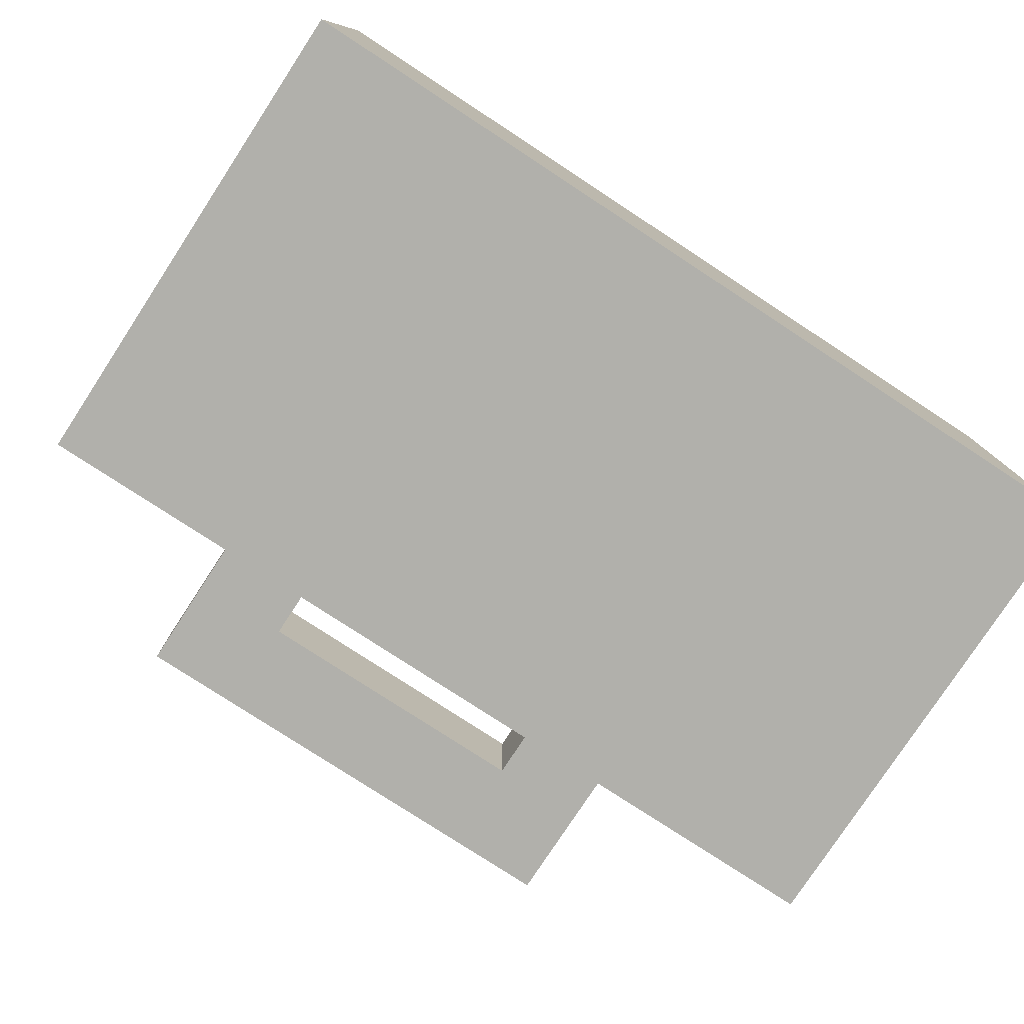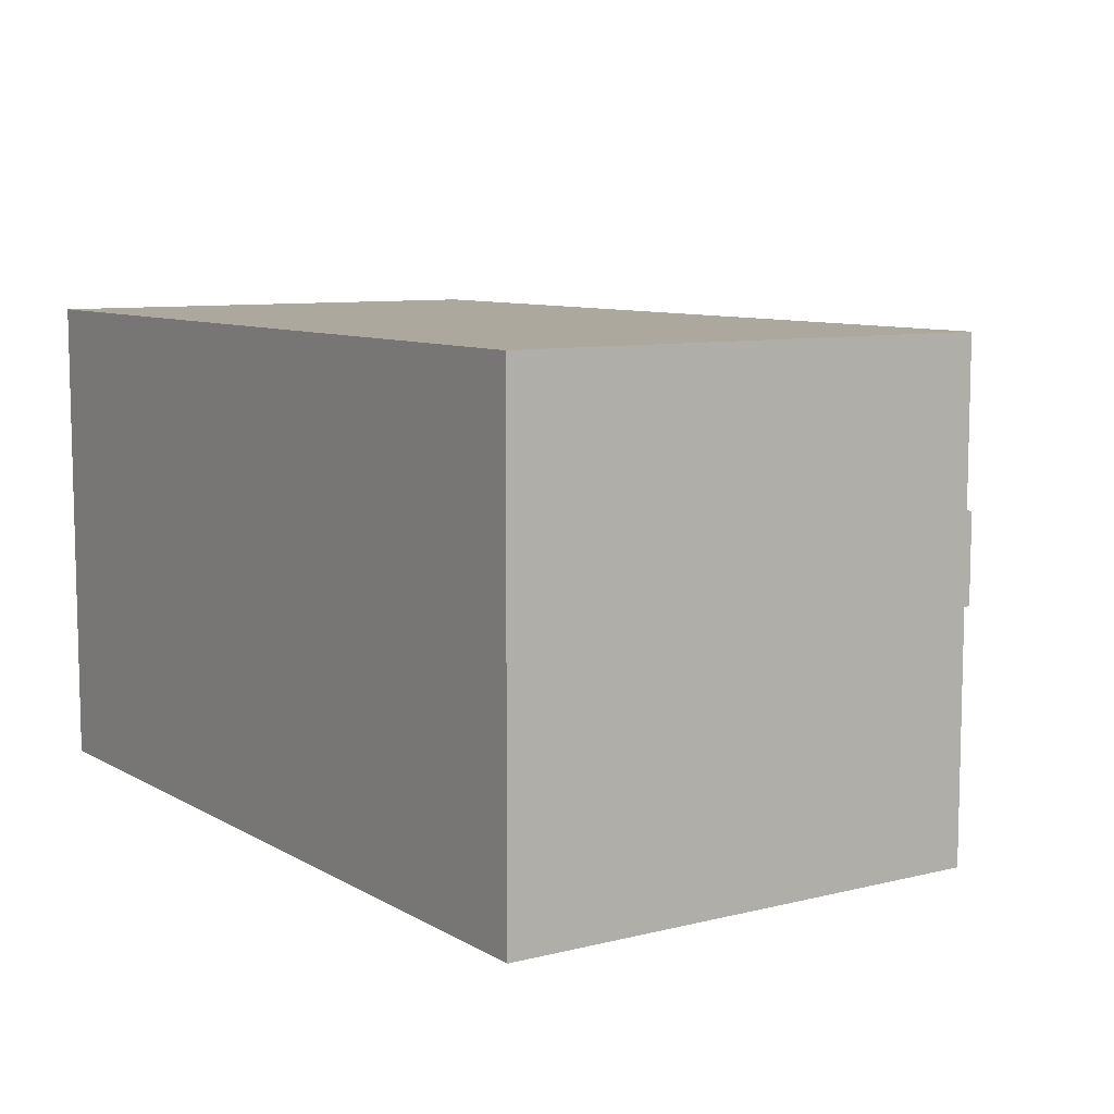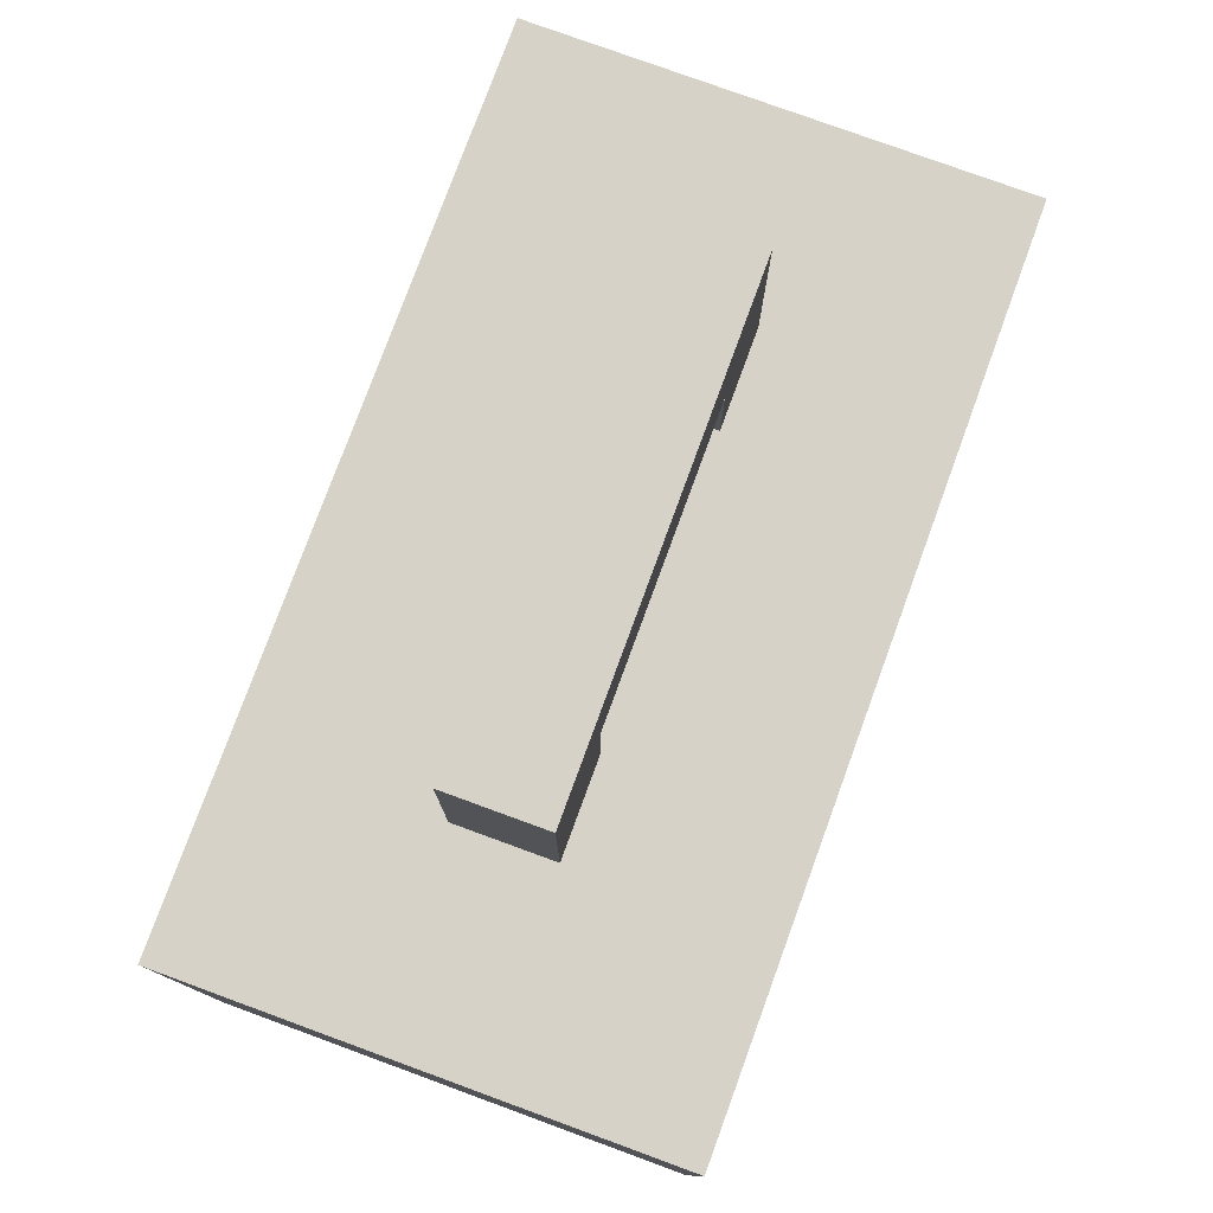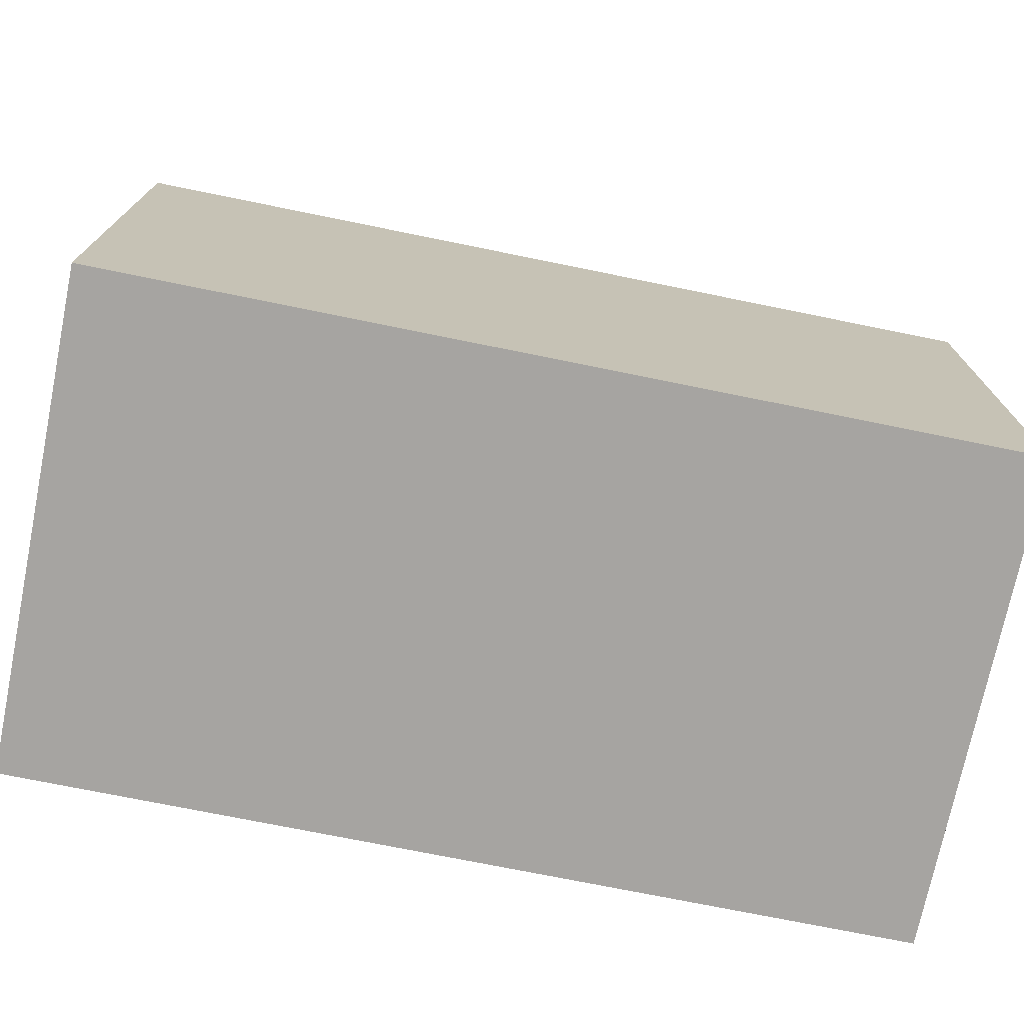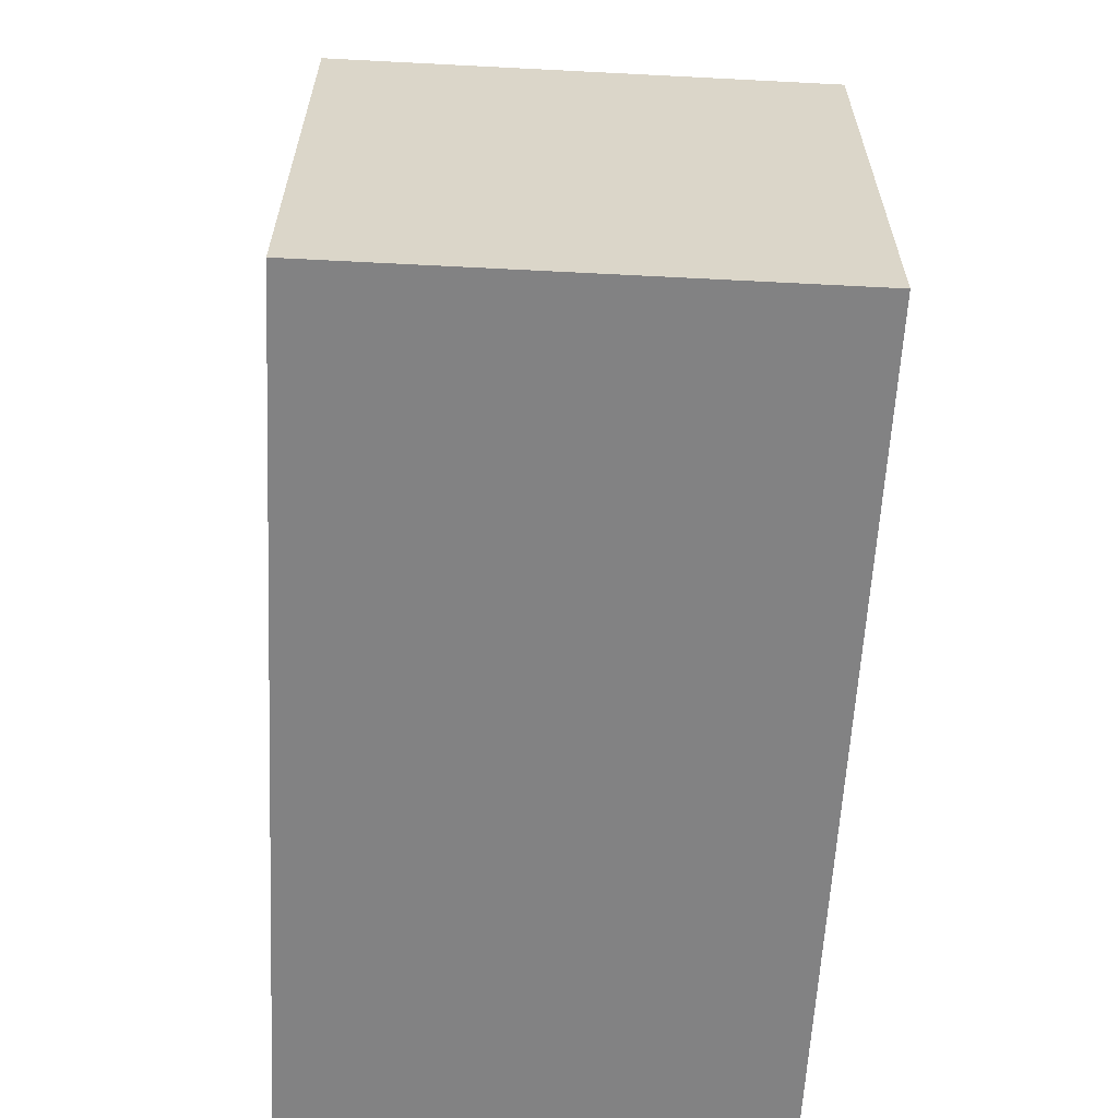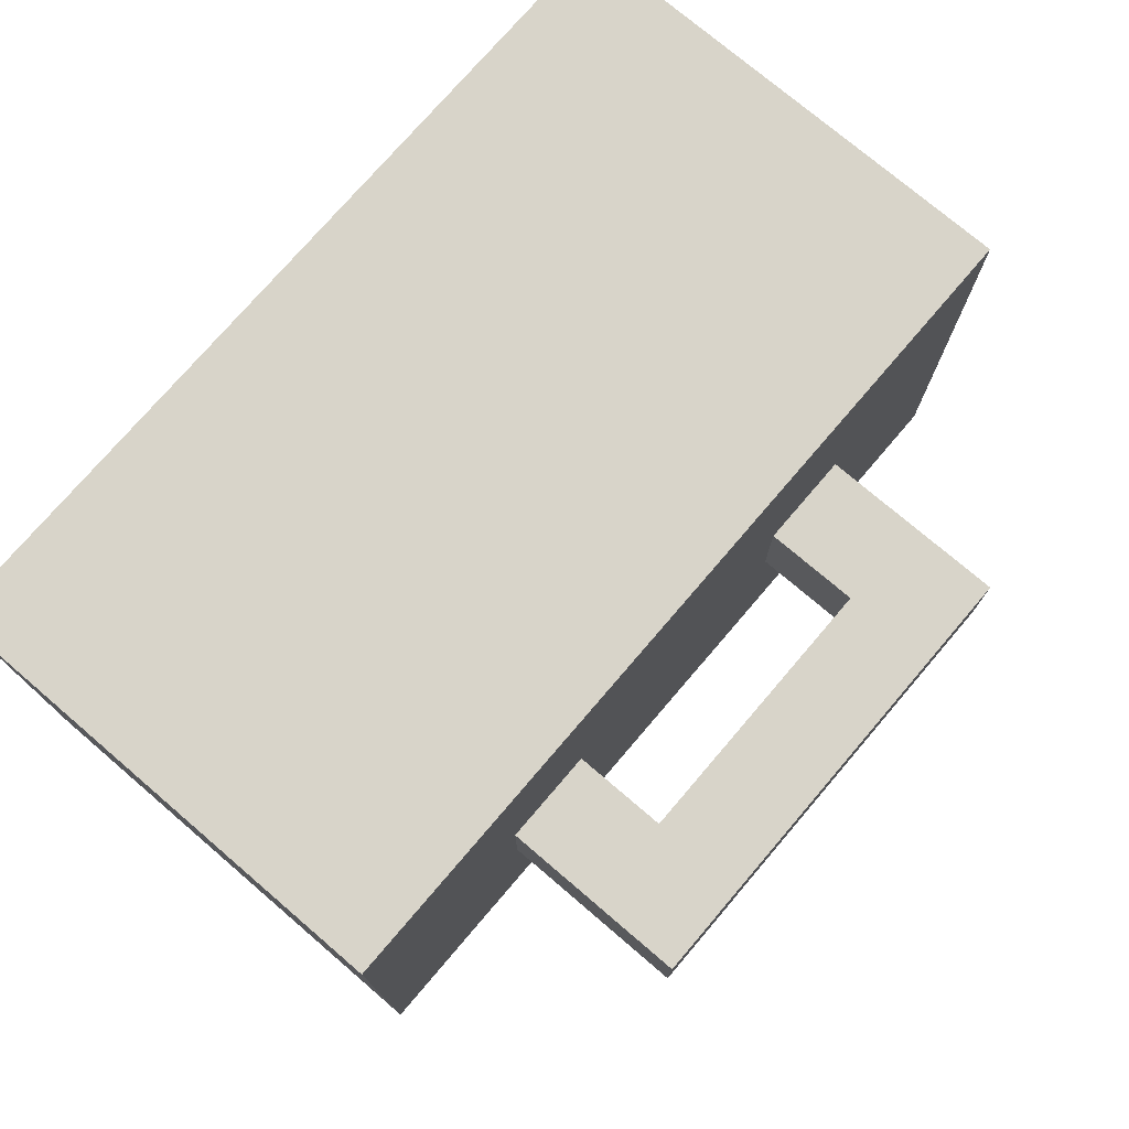
<metadata>
{"format":"obj","ext":"obj","renderer":"f3d","projection":"perspective","resolution":1024,"background":"white","views":[{"elev":-78.4,"azim":-33.2,"up":"+Z"},{"elev":8.6,"azim":56.2,"up":"+Z"},{"elev":77.9,"azim":-69.9,"up":"+Y"},{"elev":-73.5,"azim":-11.5,"up":"+Y"},{"elev":-60.8,"azim":87.0,"up":"+Y"},{"elev":75.1,"azim":130.5,"up":"+Z"}]}
</metadata>
<code>
v -4.5 0 2.5
v -4.5 0 -2.5
v -4.5 5 2.5
v -4.5 5 -2.5
v -2.5 5 0.5
v -2.5 5 -0.5
v -2.5 7 0.5
v -2.5 7 -0.5
v 1.5 5 0.5
v 1.5 5 -0.5
v 1.5 6 0.5
v 1.5 6 -0.5
v -1.5 5 0.5
v -1.5 5 -0.5
v -1.5 6 0.5
v -1.5 6 -0.5
v 2.5 5 0.5
v 2.5 5 -0.5
v 2.5 7 0.5
v 2.5 7 -0.5
v 4.5 0 2.5
v 4.5 0 -2.5
v 4.5 5 2.5
v 4.5 5 -2.5
v -4.5 0 2.5
v -4.5 5 2.5
v -1.5 2 2.5
v -1.5 3 2.5
v -0.5 1 2.5
v -0.5 2 2.5
v -0.5 3 2.5
v -0.5 4 2.5
v 0.5 1 2.5
v 0.5 2 2.5
v 0.5 3 2.5
v 0.5 4 2.5
v 1.5 2 2.5
v 1.5 3 2.5
v 4.5 0 2.5
v 4.5 5 2.5
v -2.5 5 0.5
v -2.5 7 0.5
v -1.5 5 0.5
v -1.5 6 0.5
v 1.5 5 0.5
v 1.5 6 0.5
v 2.5 5 0.5
v 2.5 7 0.5
v -2.5 5 -0.5
v -2.5 7 -0.5
v -1.5 5 -0.5
v -1.5 6 -0.5
v 1.5 5 -0.5
v 1.5 6 -0.5
v 2.5 5 -0.5
v 2.5 7 -0.5
v -4.5 0 -2.5
v -4.5 5 -2.5
v 4.5 0 -2.5
v 4.5 5 -2.5
v -4.5 0 2.5
v 4.5 0 2.5
v -4.5 0 -2.5
v 4.5 0 -2.5
v -1.5 6 0.5
v 1.5 6 0.5
v -1.5 6 -0.5
v 1.5 6 -0.5
v -4.5 5 2.5
v 4.5 5 2.5
v -2.5 5 0.5
v -1.5 5 0.5
v 1.5 5 0.5
v 2.5 5 0.5
v -2.5 5 -0.5
v -1.5 5 -0.5
v 1.5 5 -0.5
v 2.5 5 -0.5
v -4.5 5 -2.5
v 4.5 5 -2.5
v -2.5 7 0.5
v 2.5 7 0.5
v -2.5 7 -0.5
v 2.5 7 -0.5
f 3 2 1
f 4 2 3
f 7 6 5
f 8 6 7
f 11 10 9
f 12 10 11
f 13 14 15
f 15 14 16
f 17 18 19
f 19 18 20
f 21 22 23
f 23 22 24
f 27 26 25
f 28 26 27
f 29 27 25
f 30 28 27
f 30 27 29
f 31 26 28
f 31 28 30
f 32 26 31
f 33 30 29
f 33 29 25
f 33 32 31
f 33 31 30
f 34 32 33
f 35 32 34
f 36 26 32
f 36 32 35
f 37 35 34
f 37 34 33
f 38 36 35
f 38 35 37
f 39 33 25
f 39 37 33
f 39 38 37
f 40 26 36
f 40 38 39
f 40 36 38
f 43 42 41
f 44 42 43
f 46 42 44
f 47 46 45
f 48 42 46
f 48 46 47
f 49 50 51
f 51 50 52
f 52 50 54
f 53 54 55
f 54 50 56
f 55 54 56
f 57 58 59
f 59 58 60
f 63 62 61
f 64 62 63
f 67 66 65
f 68 66 67
f 69 70 71
f 71 70 72
f 72 70 73
f 73 70 74
f 69 71 75
f 72 73 76
f 76 73 77
f 74 70 78
f 76 77 79
f 77 78 79
f 69 75 79
f 75 76 79
f 78 70 80
f 79 78 80
f 81 82 83
f 83 82 84

</code>
